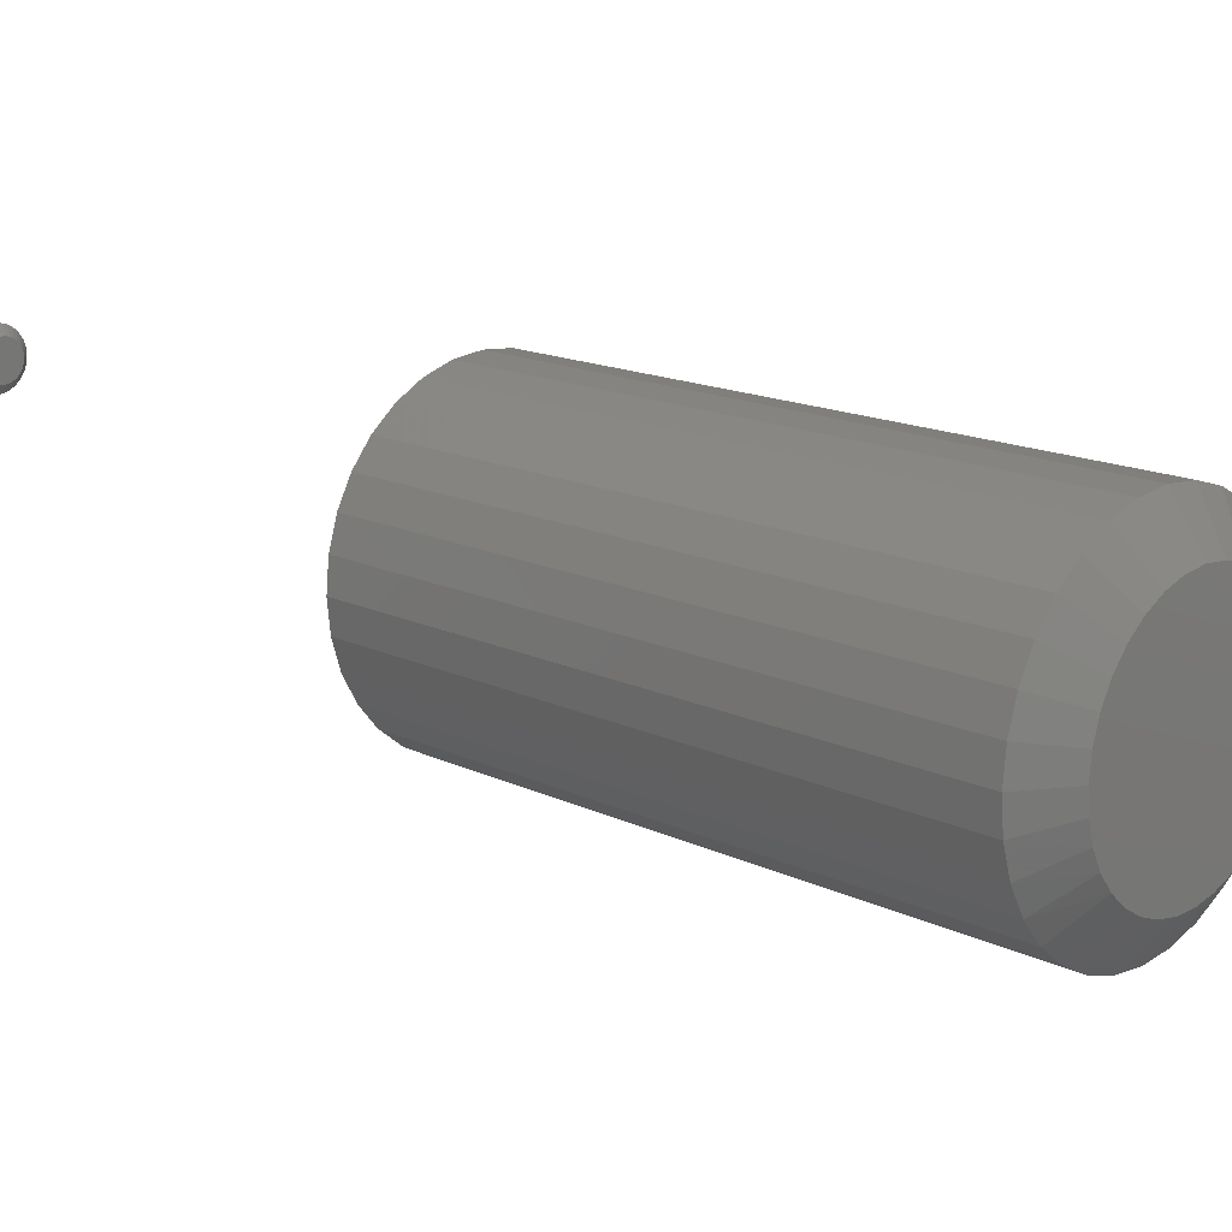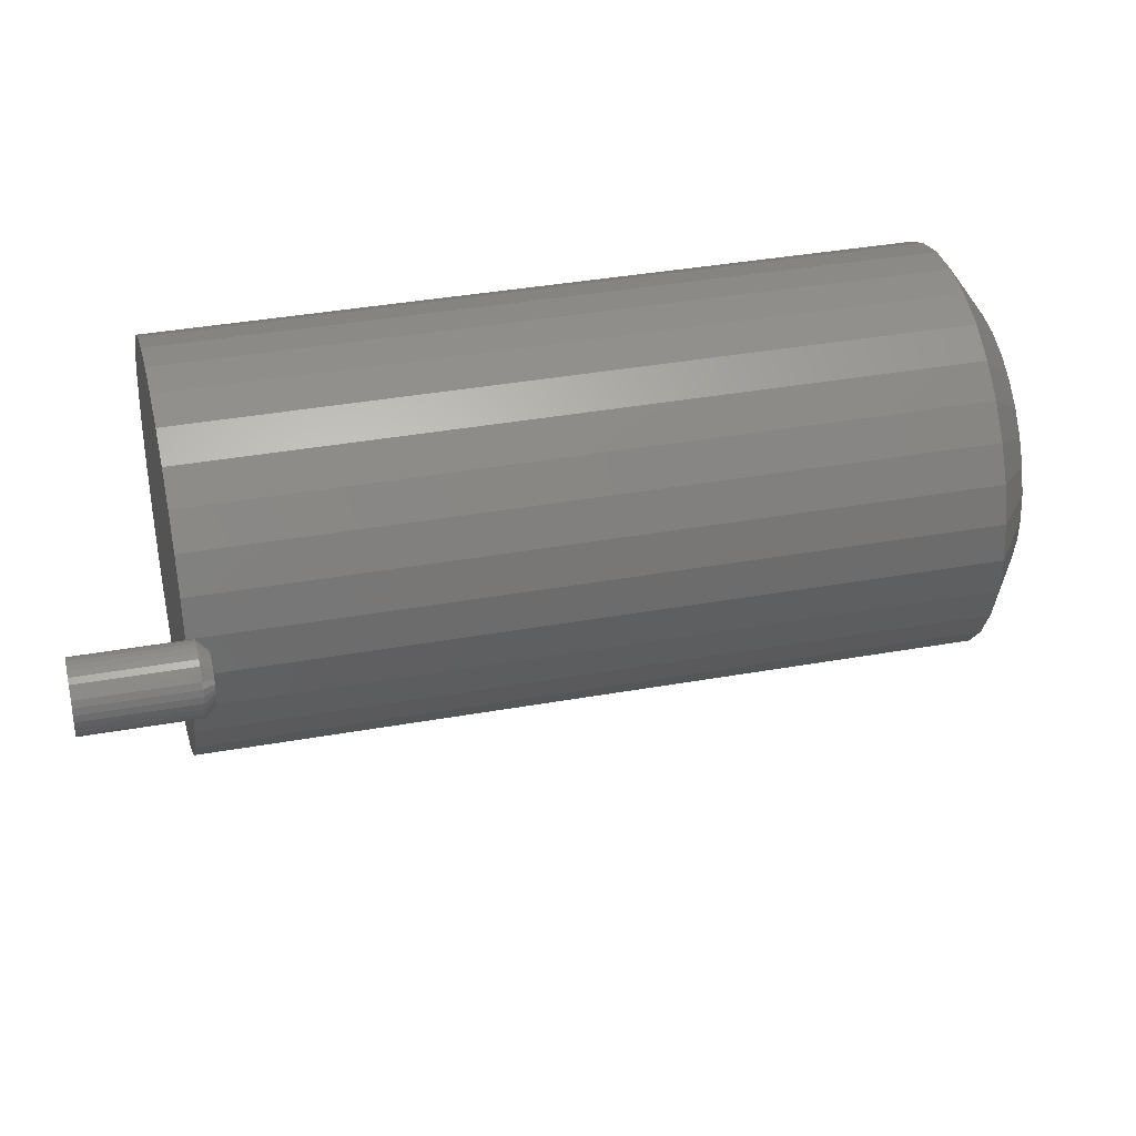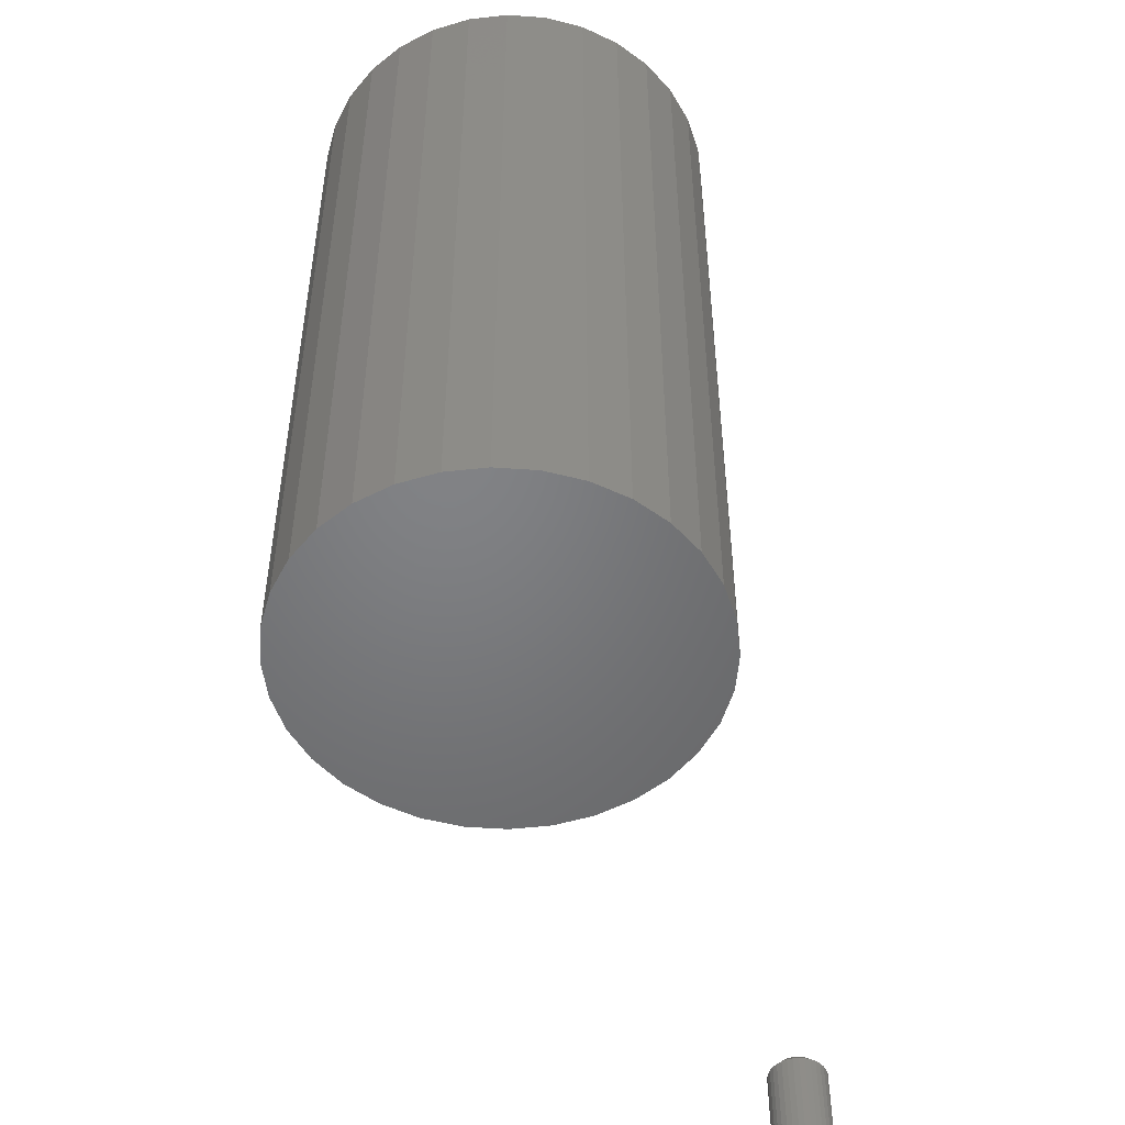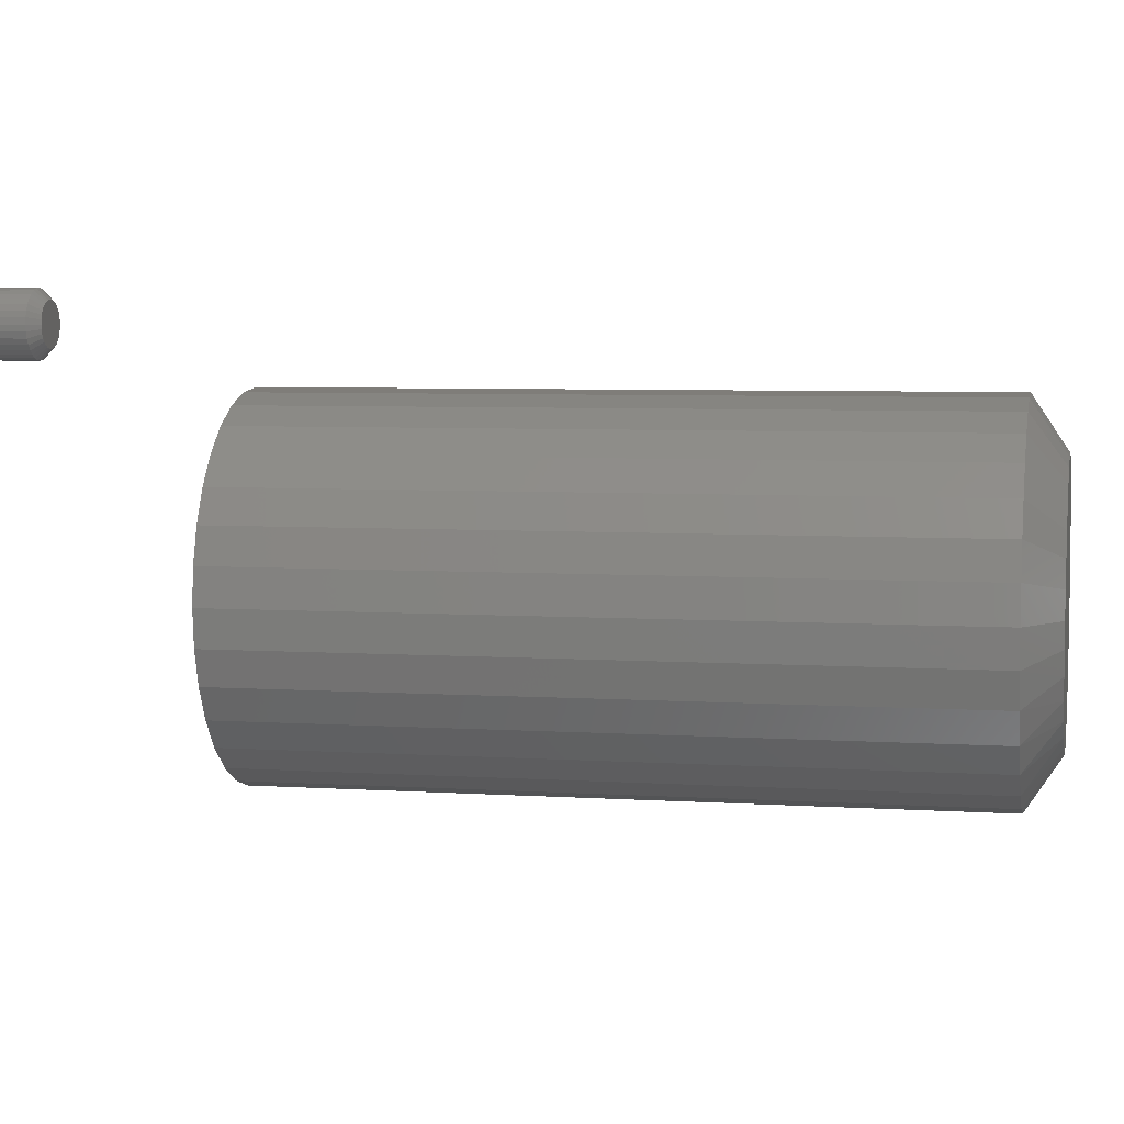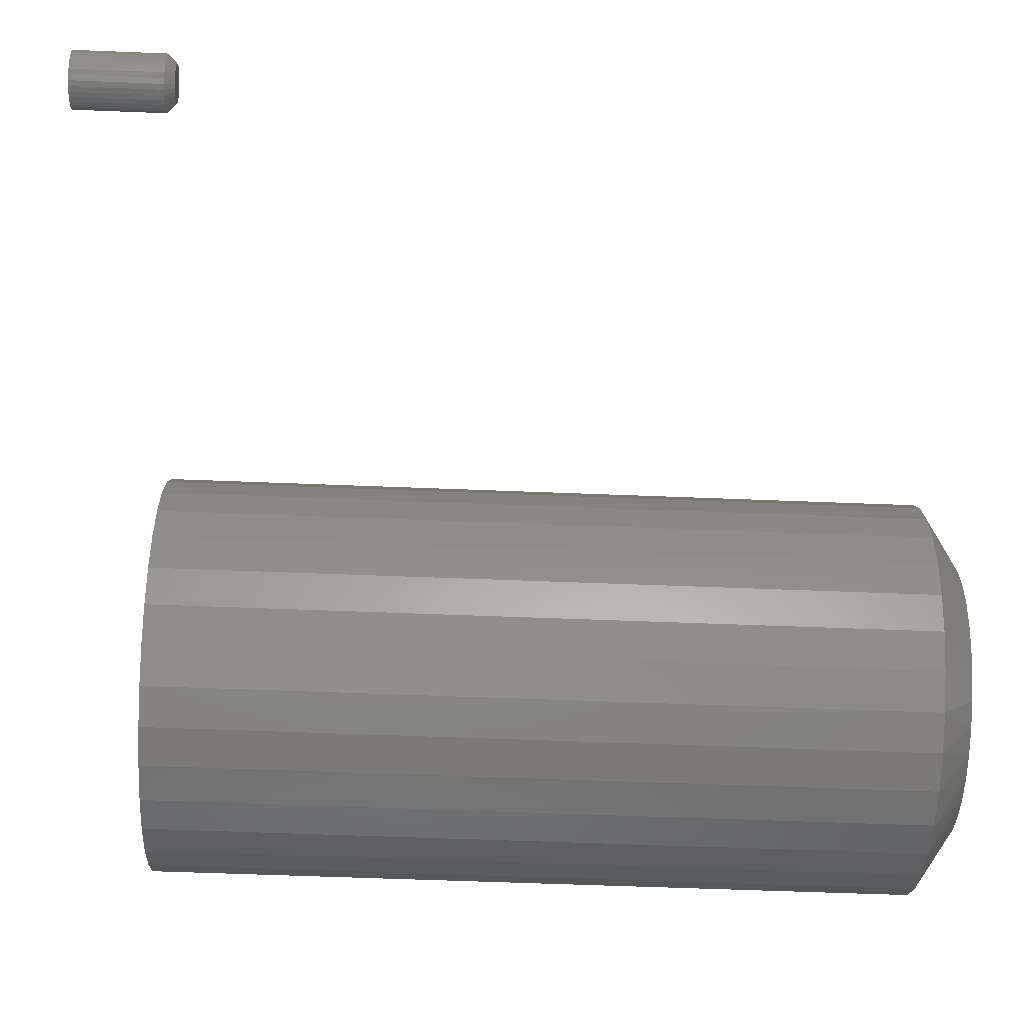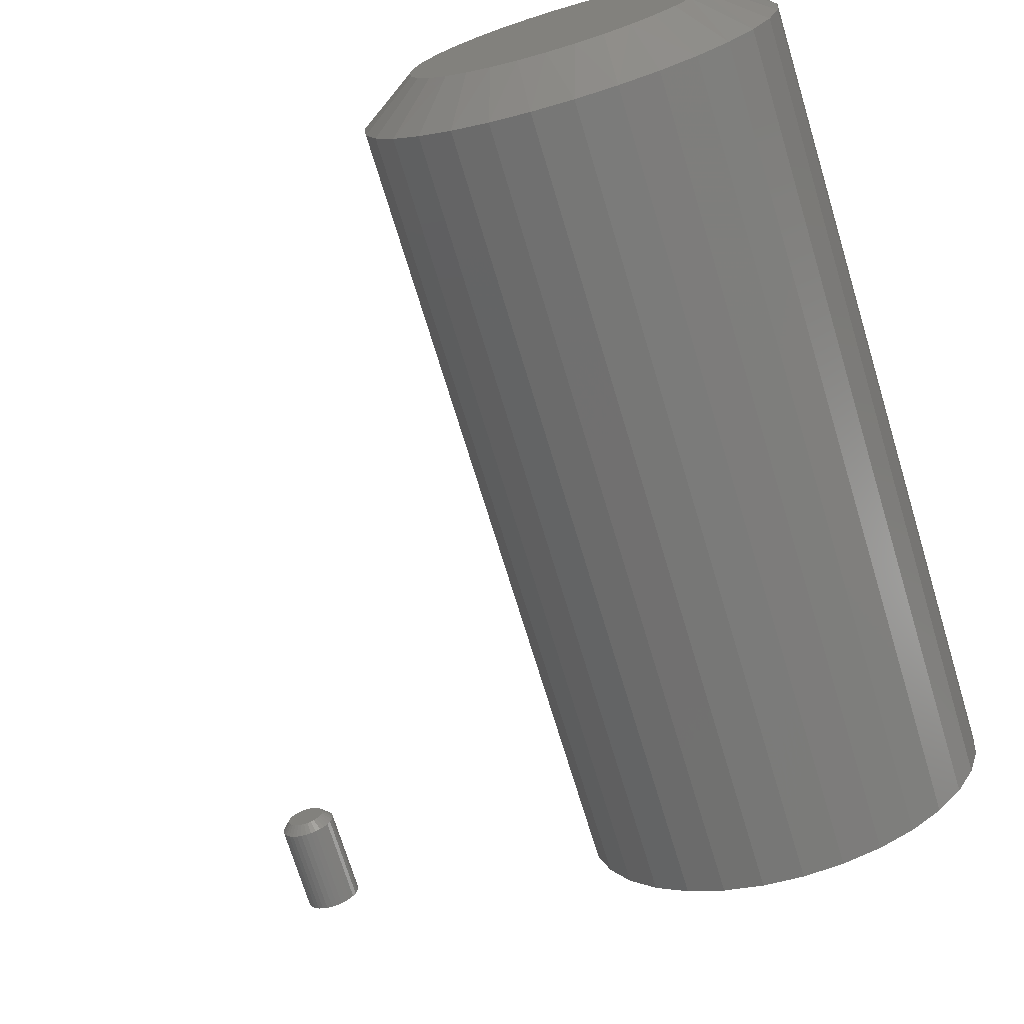
<metadata>
{"format":"stl","ext":"stl","renderer":"f3d","projection":"perspective","resolution":1024,"background":"white","views":[{"elev":16.3,"azim":133.9,"up":"+Z"},{"elev":37.1,"azim":77.0,"up":"+Z"},{"elev":-50.8,"azim":-88.8,"up":"+Y"},{"elev":5.5,"azim":101.4,"up":"+Z"},{"elev":-56.9,"azim":87.6,"up":"+Z"},{"elev":-72.1,"azim":-163.1,"up":"+Z"}]}
</metadata>
<code>
# stl→obj: 193 verts, 378 faces
v 0.001727 0.6641 0.1189
v 0.02493 0.6641 0.1166
v -0.02147 0.6641 0.1166
v -0.04378 0.6641 0.1099
v 0.04723 0.6641 0.1099
v -0.06434 0.6641 0.09887
v 0.06779 0.6641 0.09887
v 0.05473 0.6641 -0.1064
v -0.05128 0.6641 -0.1064
v 0.07339 0.6641 -0.0949
v -0.03082 0.6641 -0.1144
v 0.03427 0.6641 -0.1144
v -0.009245 0.6641 -0.1184
v 0.0127 0.6641 -0.1184
v -0.06994 0.6641 -0.0949
v -0.08615 0.6641 -0.08011
v 0.08961 0.6641 -0.08011
v -0.09938 0.6641 -0.0626
v 0.1028 0.6641 -0.0626
v -0.1092 0.6641 -0.04296
v 0.1126 0.6641 -0.04296
v -0.1152 0.6641 -0.02185
v 0.1186 0.6641 -0.02185
v -0.1172 0.6641 2.803e-07
v 0.1206 0.6641 -4.258e-17
v -0.1149 0.6641 0.0232
v 0.1184 0.6641 0.0232
v -0.1081 0.6641 0.04551
v 0.1116 0.6641 0.04551
v -0.09715 0.6641 0.06607
v 0.1006 0.6641 0.06607
v -0.08236 0.6641 0.08409
v 0.08581 0.6641 0.08409
v 0.1675 0.6328 -2.082e-16
v 0.1675 9.203e-18 -2.03e-17
v 0.1643 0.6328 -0.03234
v 0.1643 9.026e-18 -0.03234
v 0.1549 0.6328 -0.06344
v 0.1549 8.503e-18 -0.06344
v 0.1396 0.6328 -0.09211
v 0.1396 7.652e-18 -0.09211
v 0.119 0.6328 -0.1172
v 0.119 6.508e-18 -0.1172
v 0.09383 0.6328 -0.1378
v 0.09383 5.113e-18 -0.1378
v 0.06517 0.6328 -0.1532
v 0.06517 3.522e-18 -0.1532
v 0.03407 0.6328 -0.1626
v 0.03407 1.795e-18 -0.1626
v 0.001727 0.6328 -0.1658
v 0.001727 -2.254e-33 -0.1658
v -0.03062 0.6328 -0.1626
v -0.03062 -1.795e-18 -0.1626
v -0.06172 0.6328 -0.1532
v -0.06172 -3.522e-18 -0.1532
v -0.09038 0.6328 -0.1378
v -0.09038 -5.113e-18 -0.1378
v -0.1155 0.6328 -0.1172
v -0.1155 -6.508e-18 -0.1172
v -0.1361 0.6328 -0.09211
v -0.1361 -7.652e-18 -0.09211
v -0.1514 0.6328 -0.06344
v -0.1514 -8.503e-18 -0.06344
v -0.1609 0.6328 -0.03234
v -0.1609 -9.026e-18 -0.03234
v -0.1641 0.6328 9.393e-17
v -0.1641 -9.203e-18 9.393e-17
v -0.1609 0.6328 0.03234
v -0.1609 -9.026e-18 0.03234
v -0.1514 0.6328 0.06344
v -0.1514 -8.503e-18 0.06344
v -0.1361 0.6328 0.09211
v -0.1361 -7.652e-18 0.09211
v -0.1155 0.6328 0.1172
v -0.1155 -6.508e-18 0.1172
v -0.09038 0.6328 0.1378
v -0.09038 -5.113e-18 0.1378
v -0.06172 0.6328 0.1532
v -0.06172 -3.522e-18 0.1532
v -0.03062 0.6328 0.1626
v -0.03062 -1.795e-18 0.1626
v 0.001727 0.6328 0.1658
v 0.001727 3.171e-33 0.1658
v 0.03407 0.6328 0.1626
v 0.03407 1.795e-18 0.1626
v 0.06517 0.6328 0.1532
v 0.06517 3.522e-18 0.1532
v 0.09383 0.6328 0.1378
v 0.09383 5.113e-18 0.1378
v 0.119 0.6328 0.1172
v 0.119 6.508e-18 0.1172
v 0.1396 0.6328 0.09211
v 0.1396 7.652e-18 0.09211
v 0.1549 0.6328 0.06344
v 0.1549 8.503e-18 0.06344
v 0.1643 0.6328 0.03234
v 0.1643 9.026e-18 0.03234
v 0.4305 1.456e-16 0.2306
v 0.4326 1.46e-16 0.2331
v 0.4559 1.486e-16 0.2331
v 0.458 1.486e-16 0.2306
v 0.429 1.453e-16 0.2277
v 0.4595 1.487e-16 0.2277
v 0.458 1.476e-16 0.2122
v 0.4305 1.446e-16 0.2122
v 0.4595 1.48e-16 0.2151
v 0.4326 1.447e-16 0.2097
v 0.4559 1.473e-16 0.2097
v 0.4351 1.448e-16 0.2076
v 0.4534 1.469e-16 0.2076
v 0.4379 1.451e-16 0.2061
v 0.441 1.454e-16 0.2052
v 0.4506 1.465e-16 0.2061
v 0.4442 1.457e-16 0.2049
v 0.4475 1.461e-16 0.2052
v 0.4534 1.484e-16 0.2351
v 0.4351 1.464e-16 0.2351
v 0.4379 1.468e-16 0.2367
v 0.441 1.472e-16 0.2376
v 0.4442 1.475e-16 0.2379
v 0.4475 1.479e-16 0.2376
v 0.4506 1.482e-16 0.2367
v 0.429 1.446e-16 0.2151
v 0.428 1.446e-16 0.2182
v 0.4605 1.482e-16 0.2182
v 0.4277 1.448e-16 0.2214
v 0.4608 1.484e-16 0.2214
v 0.428 1.45e-16 0.2246
v 0.4605 1.486e-16 0.2246
v 0.4686 -0.007812 0.2214
v 0.4686 -0.08594 0.2214
v 0.4681 -0.007812 0.2166
v 0.4681 -0.08594 0.2166
v 0.4667 -0.007812 0.2121
v 0.4667 -0.08594 0.2121
v 0.4645 -0.007812 0.2079
v 0.4645 -0.08594 0.2079
v 0.4615 -0.007812 0.2042
v 0.4615 -0.08594 0.2042
v 0.4578 -0.007812 0.2011
v 0.4578 -0.08594 0.2011
v 0.4536 -0.007812 0.1989
v 0.4536 -0.08594 0.1989
v 0.449 -0.007812 0.1975
v 0.449 -0.08594 0.1975
v 0.4442 -0.007812 0.197
v 0.4442 -0.08594 0.197
v 0.4395 -0.007812 0.1975
v 0.4395 -0.08594 0.1975
v 0.4349 -0.007812 0.1989
v 0.4349 -0.08594 0.1989
v 0.4307 -0.007812 0.2011
v 0.4307 -0.08594 0.2011
v 0.427 -0.007812 0.2042
v 0.427 -0.08594 0.2042
v 0.424 -0.007812 0.2079
v 0.424 -0.08594 0.2079
v 0.4218 -0.007812 0.2121
v 0.4218 -0.08594 0.2121
v 0.4204 -0.007812 0.2166
v 0.4204 -0.08594 0.2166
v 0.4199 -0.007812 0.2214
v 0.4199 -0.08594 0.2214
v 0.4204 -0.007812 0.2261
v 0.4204 -0.08594 0.2261
v 0.4218 -0.007812 0.2307
v 0.4218 -0.08594 0.2307
v 0.424 -0.007812 0.2349
v 0.424 -0.08594 0.2349
v 0.427 -0.007812 0.2386
v 0.427 -0.08594 0.2386
v 0.4307 -0.007812 0.2416
v 0.4307 -0.08594 0.2416
v 0.4349 -0.007812 0.2439
v 0.4349 -0.08594 0.2439
v 0.4395 -0.007812 0.2453
v 0.4395 -0.08594 0.2453
v 0.4442 -0.007812 0.2457
v 0.4442 -0.08594 0.2457
v 0.449 -0.007812 0.2453
v 0.449 -0.08594 0.2453
v 0.4536 -0.007812 0.2439
v 0.4536 -0.08594 0.2439
v 0.4578 -0.007812 0.2416
v 0.4578 -0.08594 0.2416
v 0.4615 -0.007812 0.2386
v 0.4615 -0.08594 0.2386
v 0.4645 -0.007812 0.2349
v 0.4645 -0.08594 0.2349
v 0.4667 -0.007812 0.2307
v 0.4667 -0.08594 0.2307
v 0.4681 -0.007812 0.2261
v 0.4681 -0.08594 0.2261
f 1 2 3
f 4 3 2
f 5 4 2
f 6 4 5
f 7 6 5
f 8 9 10
f 11 9 8
f 12 11 8
f 13 11 12
f 14 13 12
f 9 15 10
f 10 15 16
f 10 16 17
f 17 16 18
f 17 18 19
f 19 18 20
f 19 20 21
f 21 20 22
f 21 22 23
f 23 22 24
f 23 24 25
f 25 24 26
f 25 26 27
f 27 26 28
f 27 28 29
f 29 28 30
f 29 30 31
f 31 30 32
f 31 32 33
f 33 32 6
f 33 6 7
f 34 35 36
f 36 35 37
f 36 37 38
f 38 37 39
f 38 39 40
f 40 39 41
f 40 41 42
f 42 41 43
f 42 43 44
f 44 43 45
f 44 45 46
f 46 45 47
f 46 47 48
f 48 47 49
f 48 49 50
f 50 49 51
f 50 51 52
f 52 51 53
f 52 53 54
f 54 53 55
f 54 55 56
f 56 55 57
f 56 57 58
f 58 57 59
f 58 59 60
f 60 59 61
f 60 61 62
f 62 61 63
f 62 63 64
f 64 63 65
f 64 65 66
f 66 65 67
f 66 67 68
f 68 67 69
f 68 69 70
f 70 69 71
f 70 71 72
f 72 71 73
f 72 73 74
f 74 73 75
f 74 75 76
f 76 75 77
f 76 77 78
f 78 77 79
f 78 79 80
f 80 79 81
f 80 81 82
f 82 81 83
f 82 83 84
f 84 83 85
f 84 85 86
f 86 85 87
f 86 87 88
f 88 87 89
f 88 89 90
f 90 89 91
f 90 91 92
f 92 91 93
f 92 93 94
f 94 93 95
f 94 95 96
f 96 95 97
f 96 97 34
f 34 97 35
f 7 88 33
f 3 78 80
f 4 78 3
f 31 92 29
f 29 92 94
f 29 94 27
f 27 94 96
f 27 96 25
f 25 96 34
f 72 30 70
f 70 30 28
f 70 28 68
f 68 28 26
f 68 26 66
f 66 26 24
f 92 31 90
f 90 31 33
f 90 33 88
f 88 7 86
f 86 7 5
f 86 5 84
f 3 80 1
f 1 80 82
f 1 82 2
f 2 82 84
f 2 84 5
f 78 4 76
f 76 4 6
f 76 6 74
f 30 72 32
f 32 72 74
f 32 74 6
f 9 52 54
f 54 56 9
f 13 50 52
f 13 52 11
f 52 9 11
f 12 46 48
f 12 48 14
f 48 50 14
f 14 50 13
f 10 42 44
f 10 44 8
f 44 46 8
f 8 46 12
f 18 60 20
f 20 60 62
f 20 62 22
f 22 62 64
f 22 64 24
f 24 64 66
f 25 34 23
f 23 34 36
f 23 36 21
f 21 36 38
f 21 38 19
f 19 38 40
f 19 40 17
f 17 40 42
f 17 42 10
f 60 18 58
f 58 18 16
f 58 16 56
f 56 16 15
f 56 15 9
f 81 85 83
f 85 81 79
f 85 79 87
f 47 53 49
f 49 53 51
f 87 79 89
f 89 79 77
f 89 77 91
f 91 77 75
f 91 75 93
f 93 75 73
f 93 73 95
f 95 73 71
f 95 71 97
f 97 71 69
f 97 69 35
f 35 69 67
f 35 67 37
f 37 67 65
f 37 65 39
f 39 65 63
f 39 63 41
f 41 63 61
f 41 61 43
f 43 61 59
f 43 59 45
f 45 59 57
f 45 57 47
f 47 57 55
f 47 55 53
f 98 99 100
f 101 98 100
f 102 98 101
f 103 102 101
f 104 105 106
f 107 105 104
f 108 107 104
f 109 107 108
f 110 109 108
f 111 109 110
f 112 111 110
f 113 112 110
f 113 114 112
f 115 114 113
f 116 100 99
f 116 99 117
f 116 117 118
f 116 118 119
f 116 119 120
f 116 120 121
f 116 121 122
f 105 123 106
f 106 123 124
f 106 124 125
f 125 124 126
f 125 126 127
f 127 126 128
f 127 128 129
f 129 128 102
f 129 102 103
f 130 131 132
f 132 131 133
f 132 133 134
f 134 133 135
f 134 135 136
f 136 135 137
f 136 137 138
f 138 137 139
f 138 139 140
f 140 139 141
f 140 141 142
f 142 141 143
f 142 143 144
f 144 143 145
f 144 145 146
f 146 145 147
f 146 147 148
f 148 147 149
f 148 149 150
f 150 149 151
f 150 151 152
f 152 151 153
f 152 153 154
f 154 153 155
f 154 155 156
f 156 155 157
f 156 157 158
f 158 157 159
f 158 159 160
f 160 159 161
f 160 161 162
f 162 161 163
f 162 163 164
f 164 163 165
f 164 165 166
f 166 165 167
f 166 167 168
f 168 167 169
f 168 169 170
f 170 169 171
f 170 171 172
f 172 171 173
f 172 173 174
f 174 173 175
f 174 175 176
f 176 175 177
f 176 177 178
f 178 177 179
f 178 179 180
f 180 179 181
f 180 181 182
f 182 181 183
f 182 183 184
f 184 183 185
f 184 185 186
f 186 185 187
f 186 187 188
f 188 187 189
f 188 189 190
f 190 189 191
f 190 191 192
f 192 191 193
f 192 193 130
f 130 193 131
f 126 160 162
f 126 124 160
f 130 125 127
f 130 132 125
f 123 158 160
f 123 160 124
f 105 154 156
f 156 158 105
f 105 158 123
f 111 150 152
f 111 152 109
f 152 107 109
f 112 146 148
f 148 150 112
f 112 150 111
f 113 142 144
f 113 144 115
f 144 114 115
f 110 138 140
f 140 142 110
f 110 142 113
f 106 134 136
f 106 136 104
f 136 108 104
f 132 134 125
f 125 134 106
f 154 105 107
f 107 152 154
f 146 112 114
f 114 144 146
f 138 110 108
f 108 136 138
f 127 192 130
f 127 129 192
f 162 128 126
f 162 164 128
f 103 190 192
f 103 192 129
f 101 186 188
f 188 190 101
f 101 190 103
f 122 182 184
f 122 184 116
f 184 100 116
f 121 178 180
f 180 182 121
f 121 182 122
f 118 174 176
f 118 176 119
f 176 120 119
f 117 170 172
f 172 174 117
f 117 174 118
f 102 166 168
f 102 168 98
f 168 99 98
f 164 166 128
f 128 166 102
f 186 101 100
f 100 184 186
f 178 121 120
f 120 176 178
f 170 117 99
f 99 168 170
f 179 177 175
f 181 179 175
f 181 175 183
f 183 175 173
f 183 173 185
f 185 173 171
f 185 171 187
f 187 171 169
f 187 169 189
f 189 169 167
f 189 167 191
f 191 167 165
f 191 165 193
f 133 159 135
f 135 159 157
f 135 157 137
f 137 157 155
f 137 155 139
f 139 155 153
f 139 153 141
f 141 153 151
f 141 151 143
f 143 151 149
f 143 149 147
f 143 147 145
f 193 165 131
f 131 165 163
f 131 163 133
f 133 163 161
f 133 161 159

</code>
